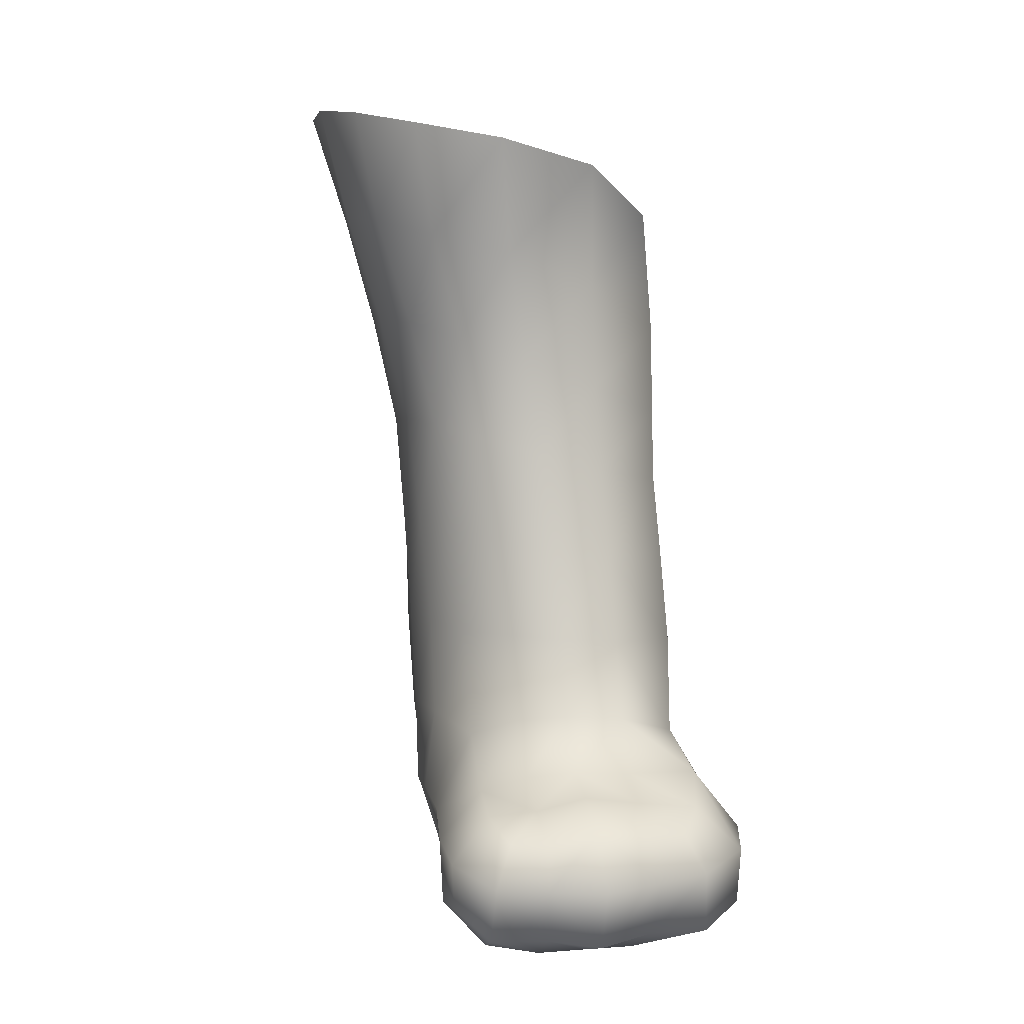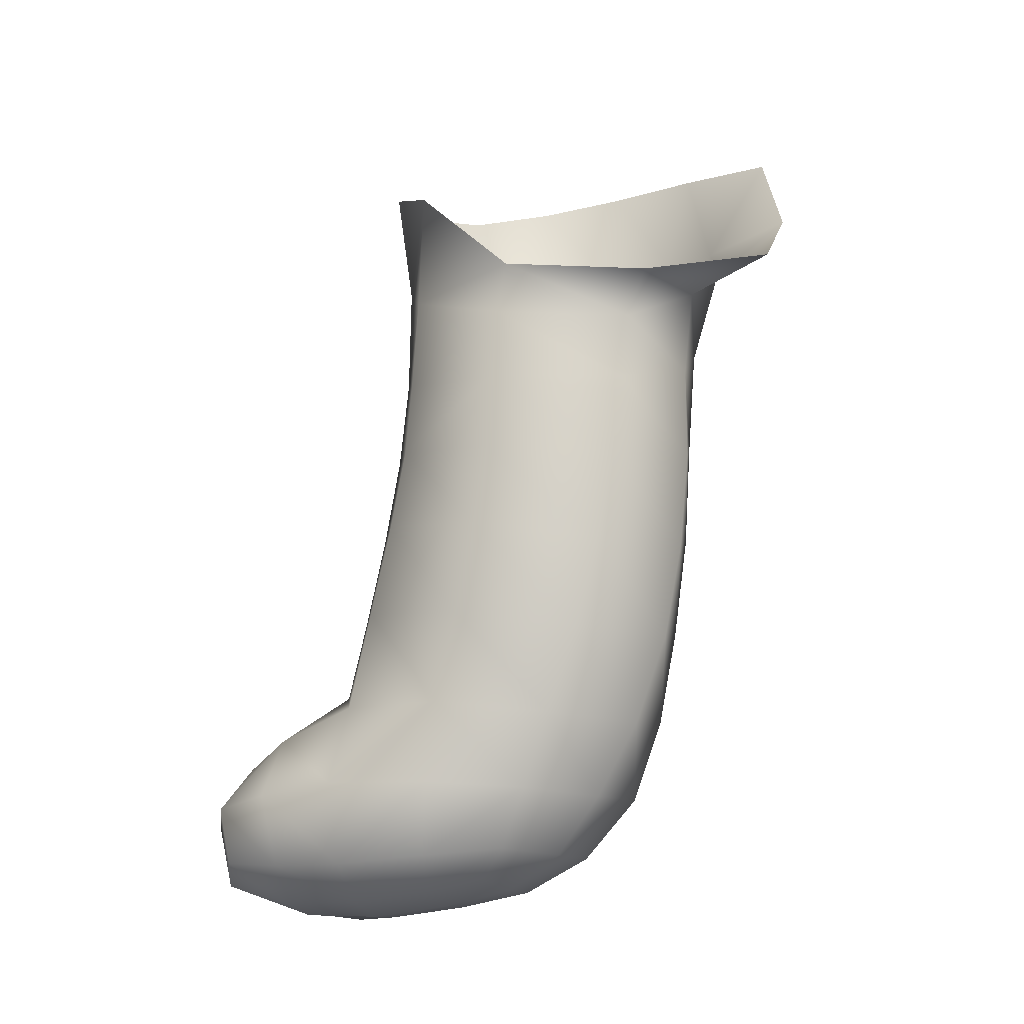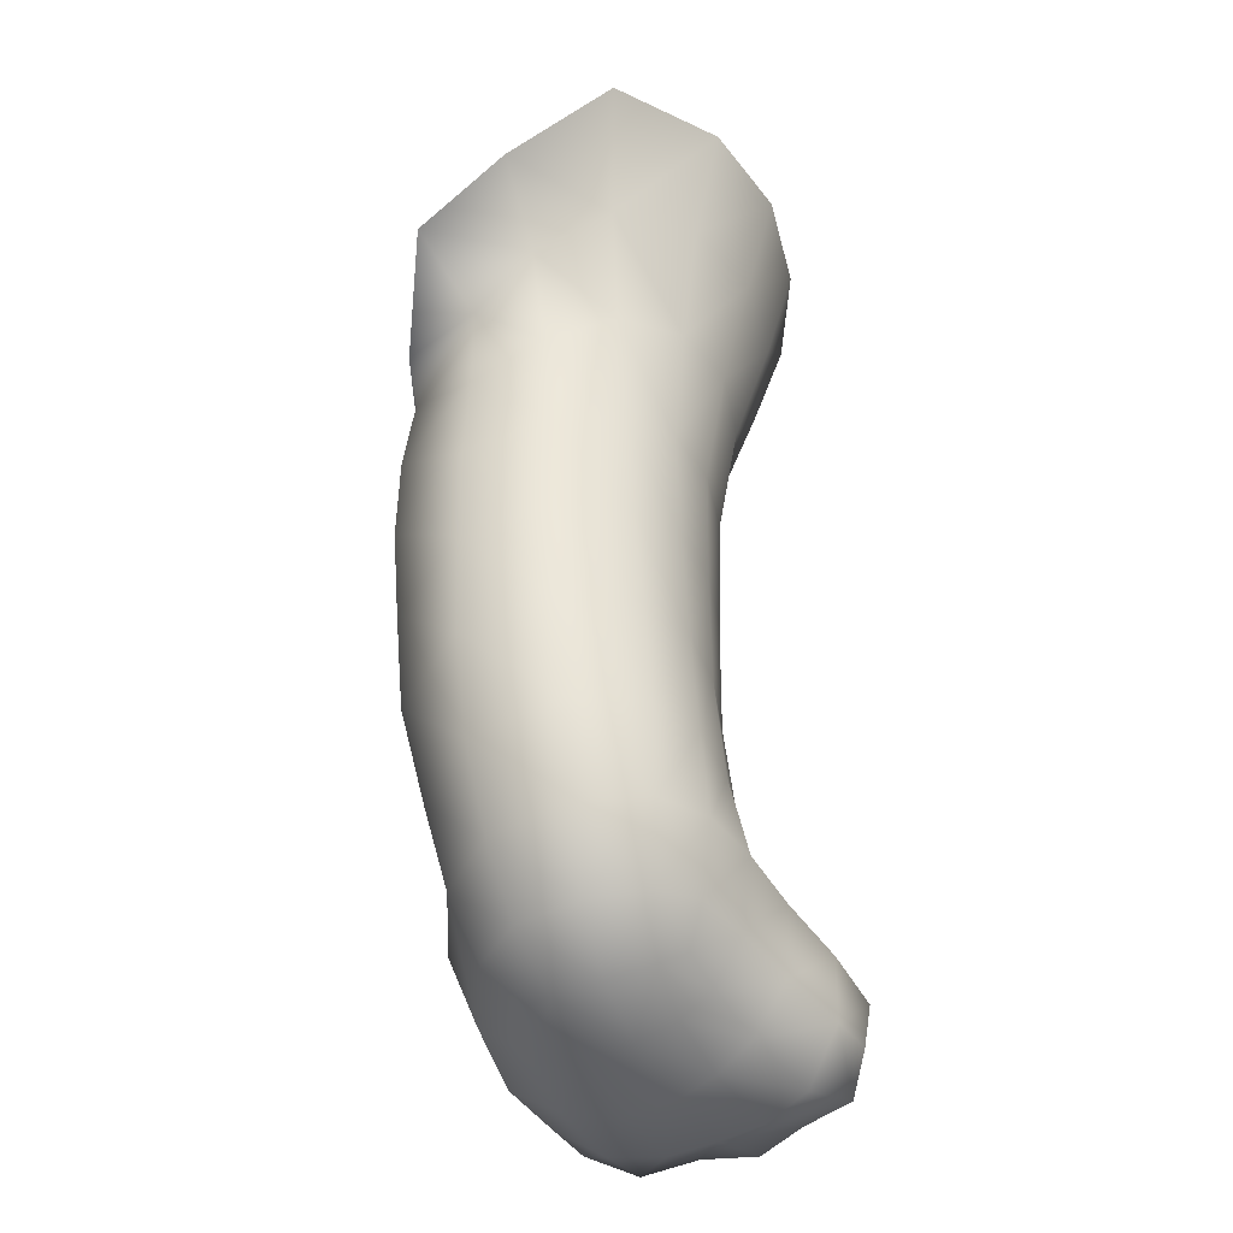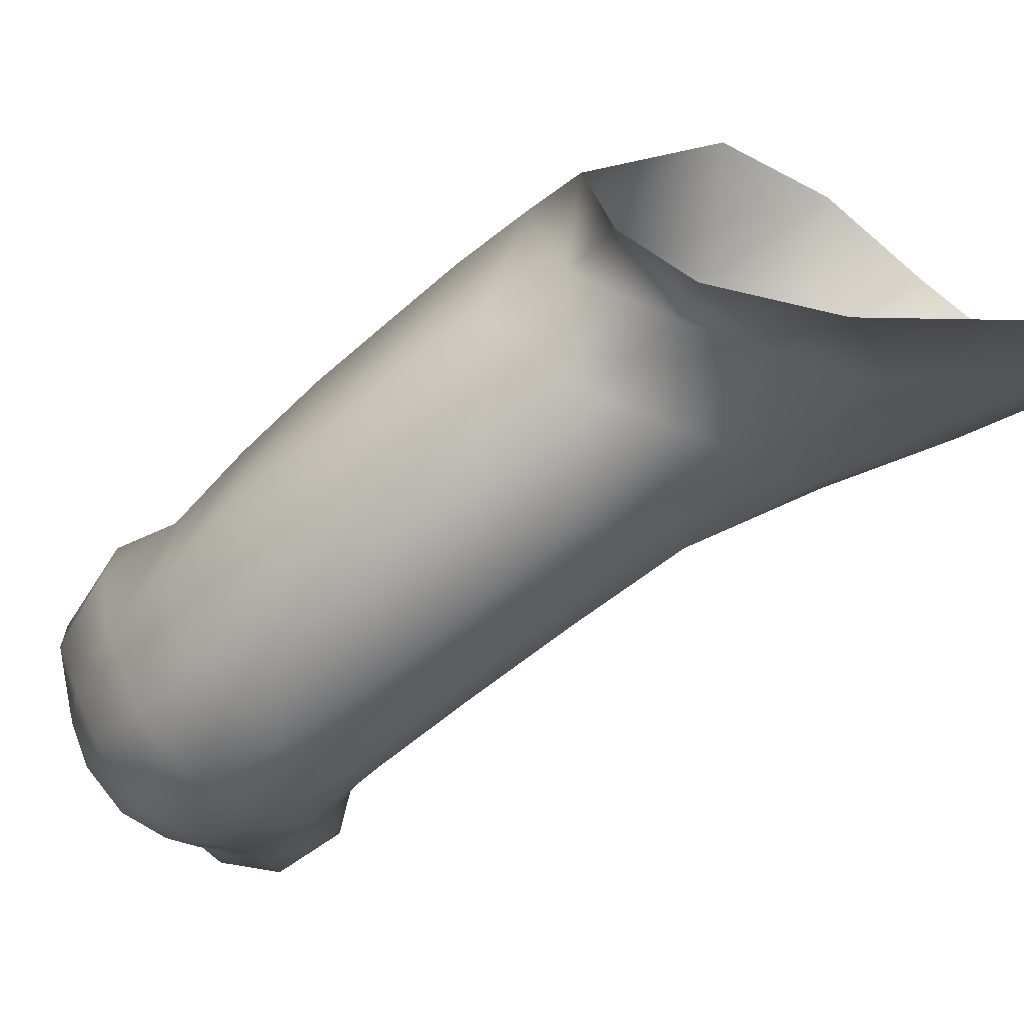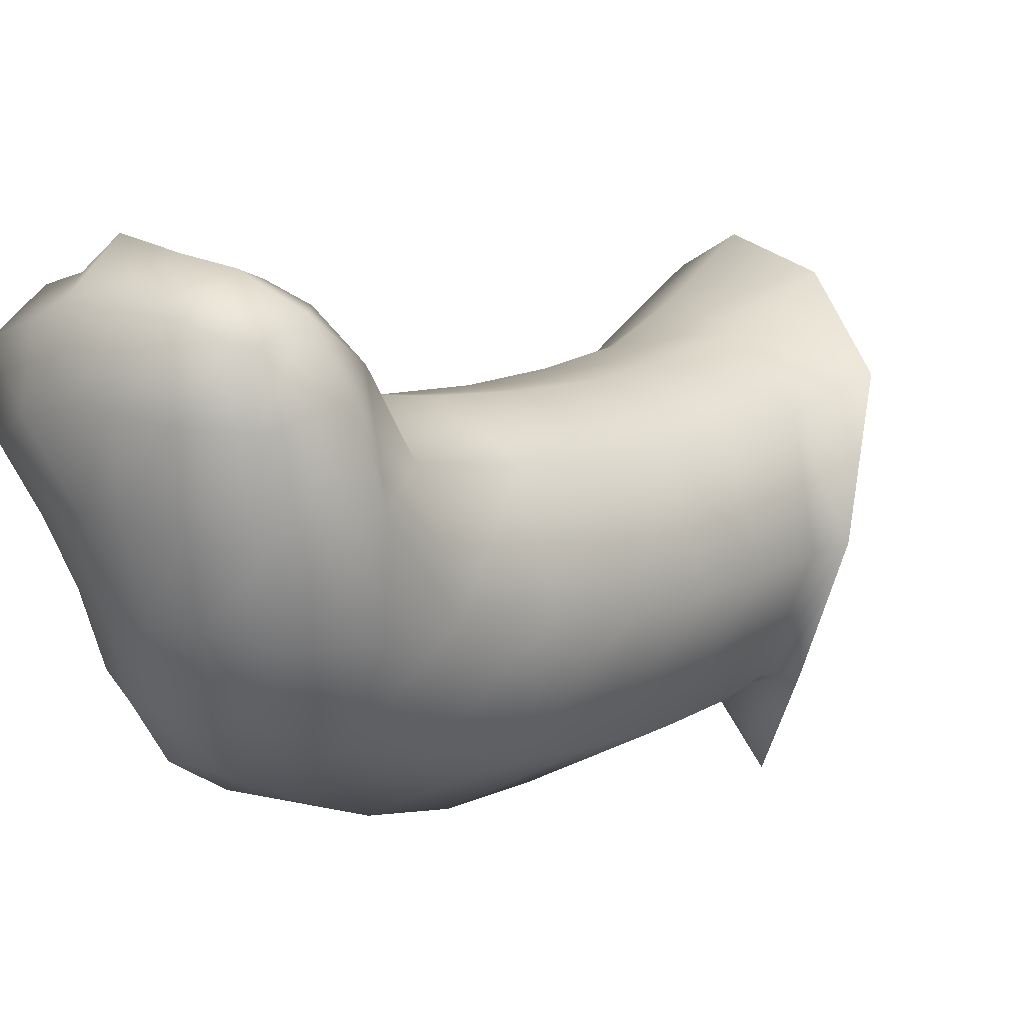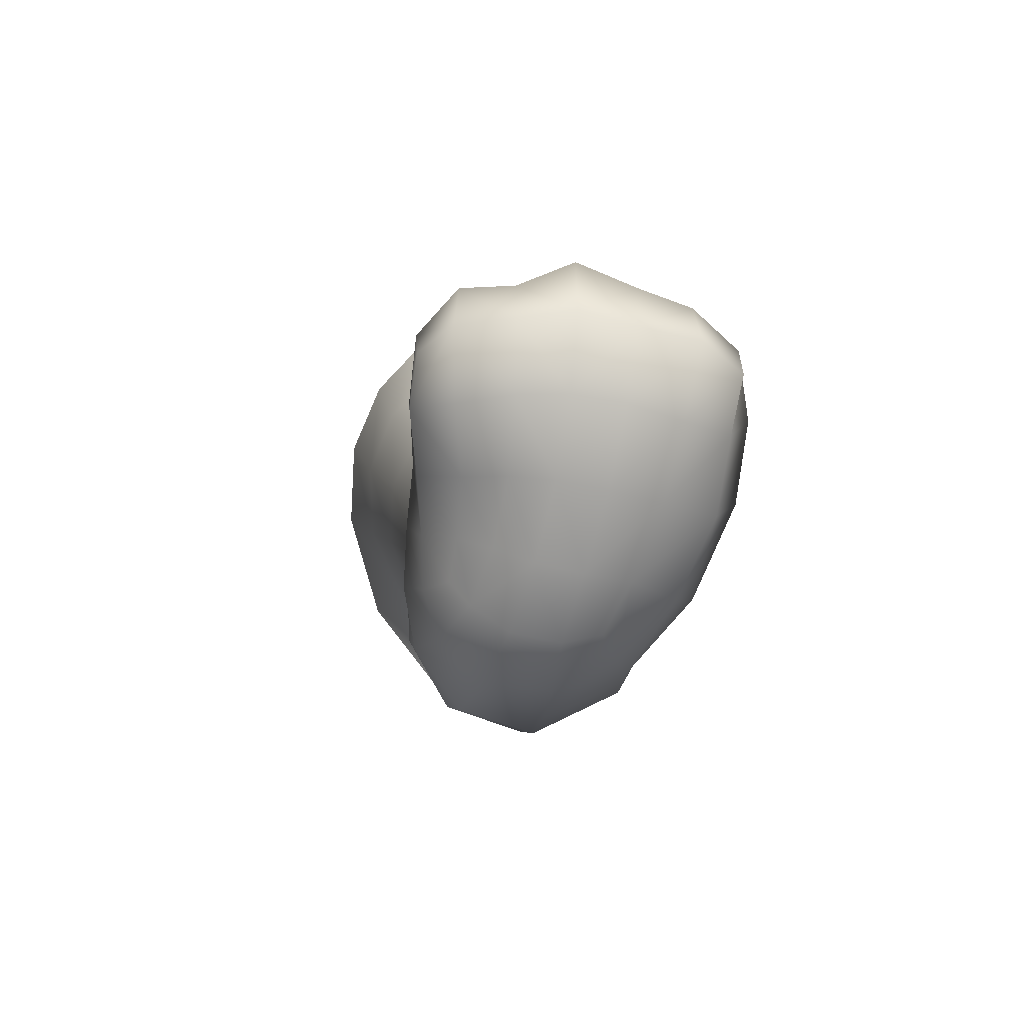
<metadata>
{"format":"obj","ext":"obj","renderer":"f3d","projection":"perspective","resolution":1024,"background":"white","views":[{"elev":3.7,"azim":-27.0,"up":"+Y"},{"elev":-14.0,"azim":104.9,"up":"+Y"},{"elev":-43.6,"azim":-161.9,"up":"+Y"},{"elev":-79.7,"azim":128.3,"up":"+Z"},{"elev":23.2,"azim":42.6,"up":"+Z"},{"elev":-77.3,"azim":-20.4,"up":"+Y"}]}
</metadata>
<code>
v  -2.523 -1.218 -3.958
v  -4.427 -0.6597 -2.15
v  -5.361 2.76 -2.769
v  -3.134 2.101 -5.741
v  -5.327 -0.6552 0.1523
v  -6.209 2.715 0.0012
v  -5.255 -0.9617 2.44
v  -6.068 2.35 2.624
v  -4.263 -1.461 4.443
v  -5.093 1.838 4.987
v  -2.217 -2.055 5.687
v  -2.882 1.332 6.506
v  0.6982 -2.932 5.667
v  0.3641 0.6887 6.279
v  3.56 -4.31 4.505
v  3.268 -0.6278 4.463
v  -0.3449 -1.151 -6.71
v  -0.393 -2.739 -4.517
v  2.178 -3.199 -6.498
v  1.49 -4.06 -3.951
v  3.816 -3.921 -2.892
v  3.732 -5.366 -2.325
v  5.047 -3.813 1.226
v  5.118 -5.377 1.461
v  -3.758 -4.02 -1.378
v  -4.375 -3.925 0.5619
v  -4.152 -4.171 2.496
v  -3.181 -4.659 4.166
v  -1.505 -5.34 5.329
v  0.8129 -6.184 5.691
v  3.491 -7.005 4.705
v  5.158 -7.452 1.651
v  4.106 -7.43 -2.156
v  1.527 -6.615 -3.695
v  -0.5084 -5.535 -3.65
v  -2.329 -4.552 -2.912
v  -0.7151 -8.557 -3.392
v  -2.266 -7.766 -2.252
v  -3.257 -7.298 -0.6927
v  -3.613 -7.188 1.066
v  -3.458 -7.396 2.828
v  -2.688 -7.804 4.451
v  -1.195 -8.319 5.587
v  0.871 -8.816 5.948
v  3.423 -9.179 4.924
v  5.088 -9.625 1.835
v  4.245 -9.869 -1.897
v  1.657 -9.404 -3.728
v  -0.8623 -11.6 -3.185
v  -2.412 -10.95 -1.822
v  -3.194 -10.58 -0.1691
v  -3.42 -10.51 1.575
v  -3.208 -10.68 3.307
v  -2.432 -10.94 4.858
v  -1.054 -11.26 5.981
v  0.9032 -11.49 6.408
v  3.431 -11.54 5.363
v  4.992 -11.97 2.21
v  4.193 -12.42 -1.418
v  1.713 -12.23 -3.476
v  4.182 -15.09 -0.7213
v  1.815 -15.09 -2.966
v  -0.8849 -14.57 -2.78
v  -2.526 -14.03 -1.373
v  -3.198 -13.73 0.355
v  -3.285 -13.72 2.127
v  -3.008 -13.91 3.917
v  -2.295 -13.92 5.421
v  -1.033 -14.02 6.534
v  0.8541 -14.13 6.999
v  3.334 -14.27 6.011
v  4.735 -14.63 2.858
v  3.795 -17.59 0.2674
v  1.84 -17.73 -2.031
v  -0.8108 -17.37 -2.269
v  -2.546 -16.83 -0.8869
v  -3.247 -16.56 0.8456
v  -3.417 -16.63 2.692
v  -3.17 -17.09 4.865
v  -2.236 -16.51 6.191
v  -1.046 -16.35 7.194
v  0.6823 -16.46 7.62
v  2.943 -17.11 6.806
v  4.335 -17.23 3.564
v  -3.814 -18.46 6.895
v  -2.585 -18.05 7.536
v  -2.97 -18.78 8.916
v  -4.416 -18.85 8.62
v  -4.278 -19.47 9.812
v  -3.212 -19.52 10.05
v  -1.274 -17.87 8.231
v  -1.662 -18.39 9.574
v  -1.984 -19.1 10.86
v  0.3412 -17.97 8.677
v  -0.0088 -18.62 9.927
v  -0.2687 -19.29 11.01
v  2.374 -17.99 9.159
v  1.605 -18.77 10.49
v  0.8919 -19.46 11.08
v  1.27 -20.53 11.65
v  -0.291 -20.64 11.65
v  -2.14 -20.73 11.73
v  -3.419 -20.8 10.59
v  -4.829 -20.72 9.983
v  -5.468 -20.25 8.319
v  -5.041 -19.86 6.529
v  -4.322 -19.34 4.742
v  -3.871 -19.04 2.916
v  -3.352 -19.02 1.21
v  -2.443 -19.31 -0.3313
v  -0.6375 -19.82 -1.432
v  1.676 -19.9 -0.7827
v  3.394 -19.75 1.108
v  4.427 -19.61 3.87
v  2.932 -20.12 10.97
v  3.958 -19.85 9.216
v  4.552 -19.57 6.86
v  3.313 -21.91 8.946
v  3.766 -21.93 6.773
v  3.645 -21.72 4.156
v  2.755 -21.48 1.929
v  1.393 -21.61 0.5266
v  -0.4553 -21.61 0.0923
v  -2.024 -21.23 0.7216
v  -2.909 -20.93 1.831
v  -3.462 -21.04 3.279
v  -4.161 -21.43 4.896
v  -4.973 -21.78 6.619
v  -5.292 -21.65 8.091
v  -4.644 -22.41 9.233
v  -3.156 -22.41 9.989
v  -1.764 -22.59 10.76
v  -0.1039 -22.32 10.87
v  1.616 -22.4 11.09
v  3.034 -21.8 10.59
v  1.853 -22.95 9.016
v  0.2549 -23.24 8.996
v  -1.212 -23.23 8.705
v  -2.542 -23.29 8.204
v  -3.925 -23.07 7.4
v  -3.067 -22.57 5.519
v  -1.949 -23.03 6.075
v  -0.7601 -23.31 6.455
v  0.6207 -23.35 6.687
v  2.142 -22.98 6.785
v  -2.586 -22.13 3.798
v  -1.628 -22.69 4.011
v  -0.4747 -23.04 4.128
v  0.8528 -23.07 4.297
v  2.171 -22.68 4.442
v  -2.361 -21.86 2.536
v  2.026 -22.36 2.728
v  1.028 -22.62 2.199
v  -0.3962 -22.63 1.983
v  -1.629 -22.25 2.208
o Pata_delantera_izquierda
g Pata_delantera_izquierda
f 1 2 3
f 3 4 1
f 2 5 6
f 6 3 2
f 5 7 8
f 8 6 5
f 7 9 10
f 10 8 7
f 9 11 12
f 12 10 9
f 11 13 14
f 14 12 11
f 13 15 16
f 16 14 13
f 17 18 1
f 1 4 17
f 19 20 18
f 18 17 19
f 21 22 20
f 20 19 21
f 23 24 22
f 22 21 23
f 15 24 23
f 23 16 15
f 25 26 5
f 5 2 25
f 26 27 7
f 7 5 26
f 27 28 9
f 9 7 27
f 28 29 11
f 11 9 28
f 29 30 13
f 13 11 29
f 30 31 15
f 15 13 30
f 31 32 24
f 24 15 31
f 24 32 33
f 33 22 24
f 22 33 34
f 34 20 22
f 20 34 35
f 35 18 20
f 18 35 36
f 36 1 18
f 1 36 25
f 25 2 1
f 35 37 38
f 38 36 35
f 36 38 39
f 39 25 36
f 39 40 26
f 26 25 39
f 40 41 27
f 27 26 40
f 41 42 28
f 28 27 41
f 42 43 29
f 29 28 42
f 43 44 30
f 30 29 43
f 44 45 31
f 31 30 44
f 45 46 32
f 32 31 45
f 32 46 47
f 47 33 32
f 33 47 48
f 48 34 33
f 37 35 34
f 34 48 37
f 37 49 50
f 50 38 37
f 38 50 51
f 51 39 38
f 51 52 40
f 40 39 51
f 52 53 41
f 41 40 52
f 53 54 42
f 42 41 53
f 54 55 43
f 43 42 54
f 55 56 44
f 44 43 55
f 56 57 45
f 45 44 56
f 45 57 58
f 58 46 45
f 46 58 59
f 59 47 46
f 47 59 60
f 60 48 47
f 48 60 49
f 49 37 48
f 59 61 62
f 62 60 59
f 63 49 60
f 60 62 63
f 49 63 64
f 64 50 49
f 50 64 65
f 65 51 50
f 52 51 65
f 65 66 52
f 66 67 53
f 53 52 66
f 67 68 54
f 54 53 67
f 68 69 55
f 55 54 68
f 69 70 56
f 56 55 69
f 56 70 71
f 71 57 56
f 72 58 57
f 57 71 72
f 58 72 61
f 61 59 58
f 61 73 74
f 74 62 61
f 62 74 75
f 75 63 62
f 63 75 76
f 76 64 63
f 76 77 65
f 65 64 76
f 66 65 77
f 77 78 66
f 67 66 78
f 78 79 67
f 79 80 68
f 68 67 79
f 80 81 69
f 69 68 80
f 81 82 70
f 70 69 81
f 70 82 83
f 83 71 70
f 71 83 84
f 84 72 71
f 72 84 73
f 73 61 72
f 85 86 80
f 80 79 85
f 87 86 85
f 85 88 87
f 89 90 87
f 87 88 89
f 86 91 81
f 81 80 86
f 87 92 91
f 91 86 87
f 92 87 90
f 90 93 92
f 82 81 91
f 91 94 82
f 95 94 91
f 91 92 95
f 96 95 92
f 92 93 96
f 82 94 97
f 97 83 82
f 98 97 94
f 94 95 98
f 96 99 98
f 98 95 96
f 100 99 96
f 96 101 100
f 101 96 93
f 93 102 101
f 93 90 103
f 103 102 93
f 103 90 89
f 89 104 103
f 104 89 88
f 88 105 104
f 106 105 88
f 88 85 106
f 107 106 85
f 85 79 107
f 108 107 79
f 79 78 108
f 109 108 78
f 78 77 109
f 110 109 77
f 77 76 110
f 75 111 110
f 110 76 75
f 74 112 111
f 111 75 74
f 73 113 112
f 112 74 73
f 84 114 113
f 113 73 84
f 98 99 100
f 100 115 98
f 97 98 115
f 115 116 97
f 97 116 117
f 117 83 97
f 117 114 84
f 84 83 117
f 116 118 119
f 119 117 116
f 119 120 114
f 114 117 119
f 120 121 113
f 113 114 120
f 113 121 122
f 122 112 113
f 112 122 123
f 123 111 112
f 123 124 110
f 110 111 123
f 124 125 109
f 109 110 124
f 125 126 108
f 108 109 125
f 126 127 107
f 107 108 126
f 127 128 106
f 106 107 127
f 128 129 105
f 105 106 128
f 105 129 130
f 130 104 105
f 104 130 131
f 131 103 104
f 103 131 132
f 132 102 103
f 132 133 101
f 101 102 132
f 100 101 133
f 133 134 100
f 100 134 135
f 135 115 100
f 115 135 118
f 118 116 115
f 136 118 135
f 135 134 136
f 137 136 134
f 134 133 137
f 138 137 133
f 133 132 138
f 131 139 138
f 138 132 131
f 130 140 139
f 139 131 130
f 130 129 128
f 128 140 130
f 128 127 141
f 141 140 128
f 140 141 142
f 142 139 140
f 139 142 143
f 143 138 139
f 143 144 137
f 137 138 143
f 144 145 136
f 136 137 144
f 118 136 145
f 145 119 118
f 127 126 146
f 146 141 127
f 141 146 147
f 147 142 141
f 142 147 148
f 148 143 142
f 143 148 149
f 149 144 143
f 149 150 145
f 145 144 149
f 150 120 119
f 119 145 150
f 151 146 126
f 126 125 151
f 150 152 121
f 121 120 150
f 153 152 150
f 150 149 153
f 153 149 148
f 148 154 153
f 146 151 155
f 155 147 146
f 148 147 155
f 155 154 148
f 121 152 153
f 153 122 121
f 155 151 125
f 125 124 155
f 122 153 154
f 154 123 122
f 154 155 124
f 124 123 154

</code>
